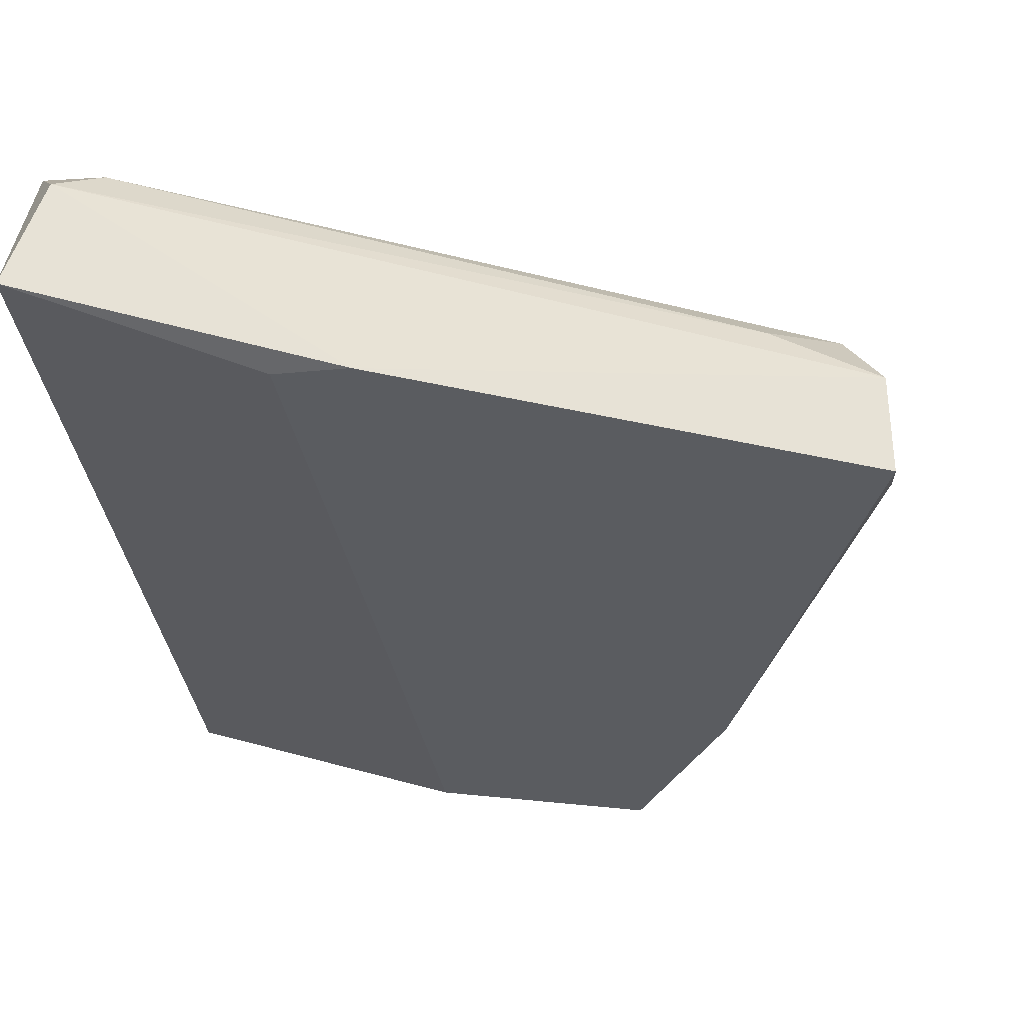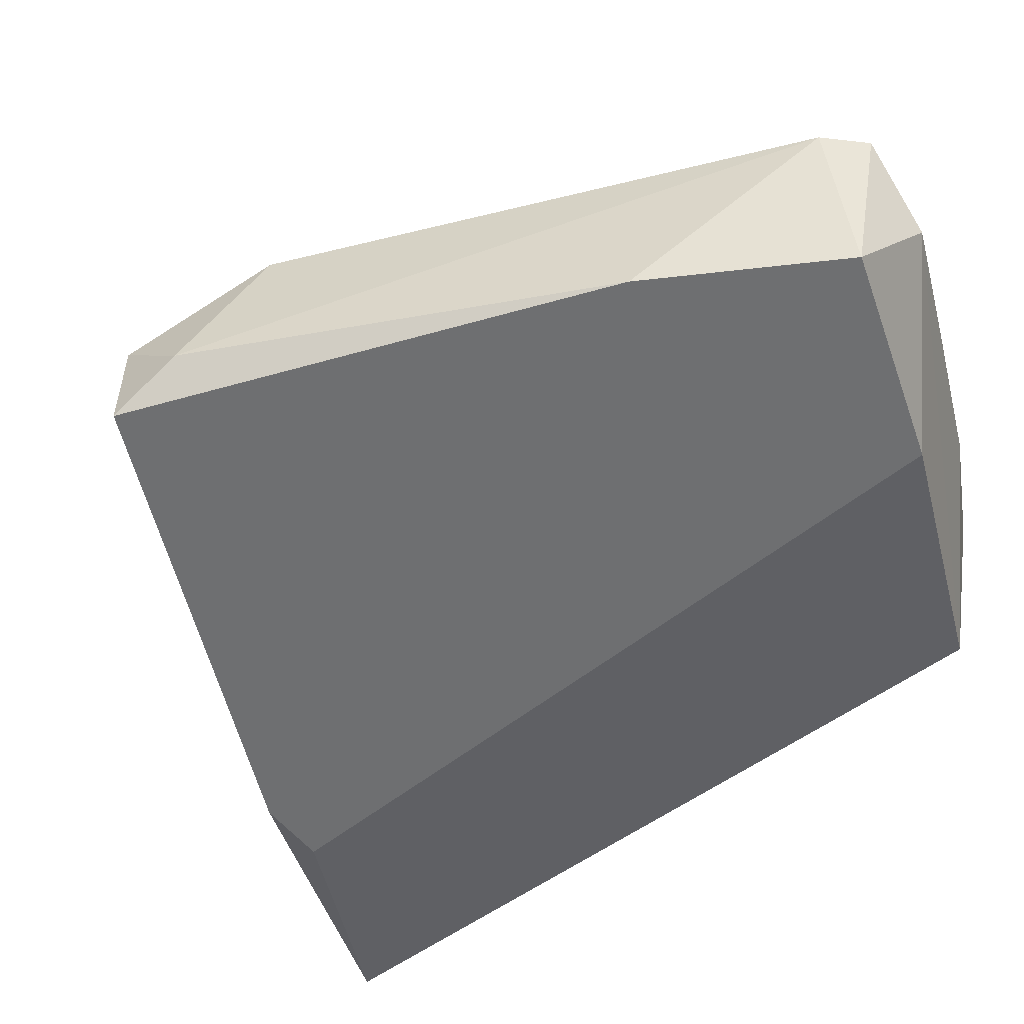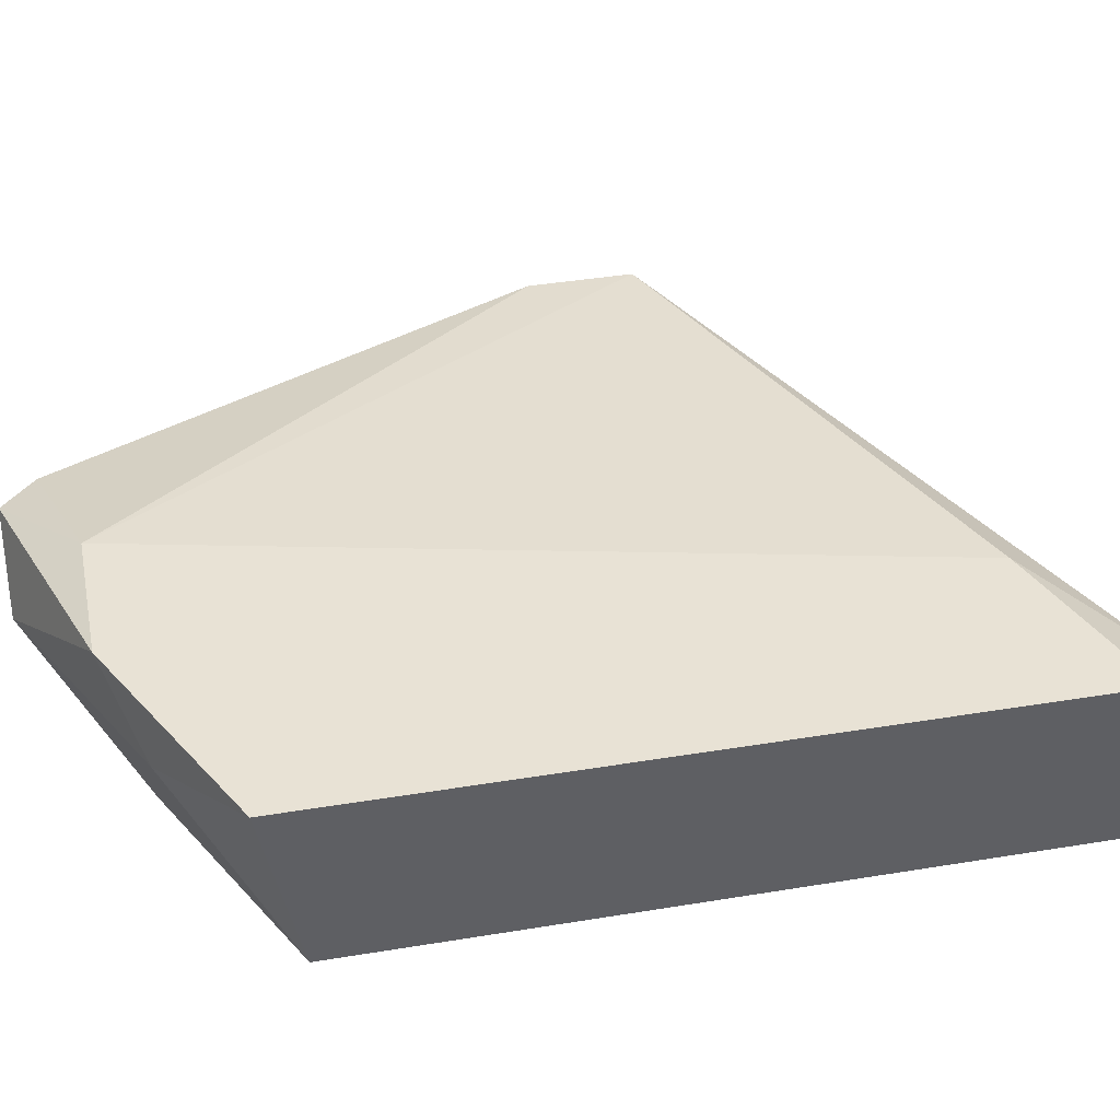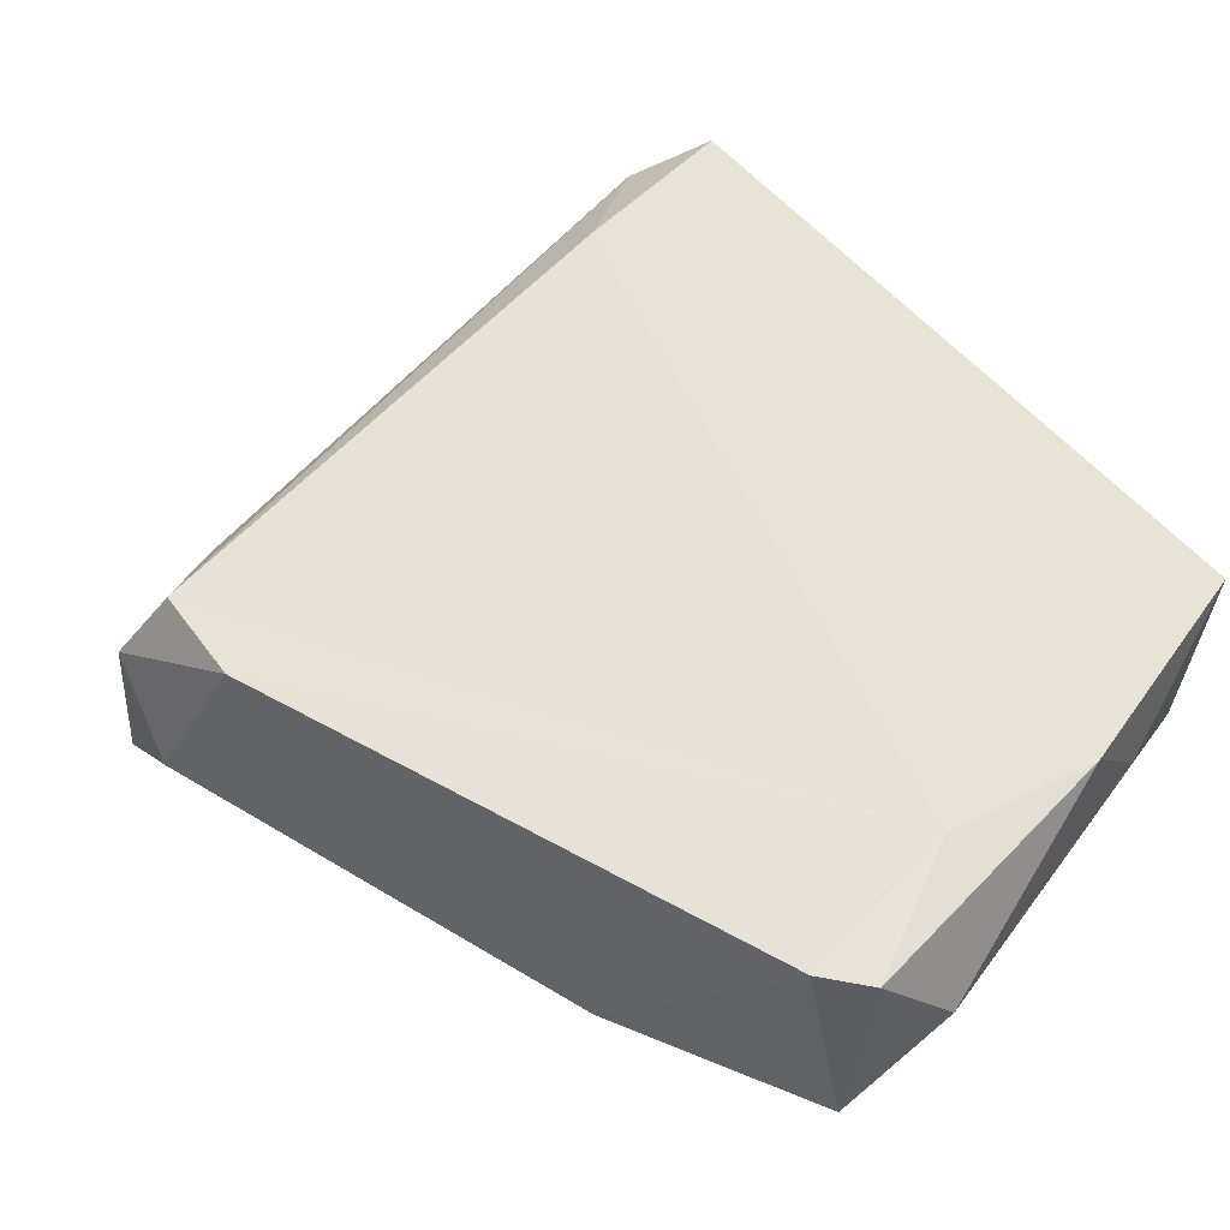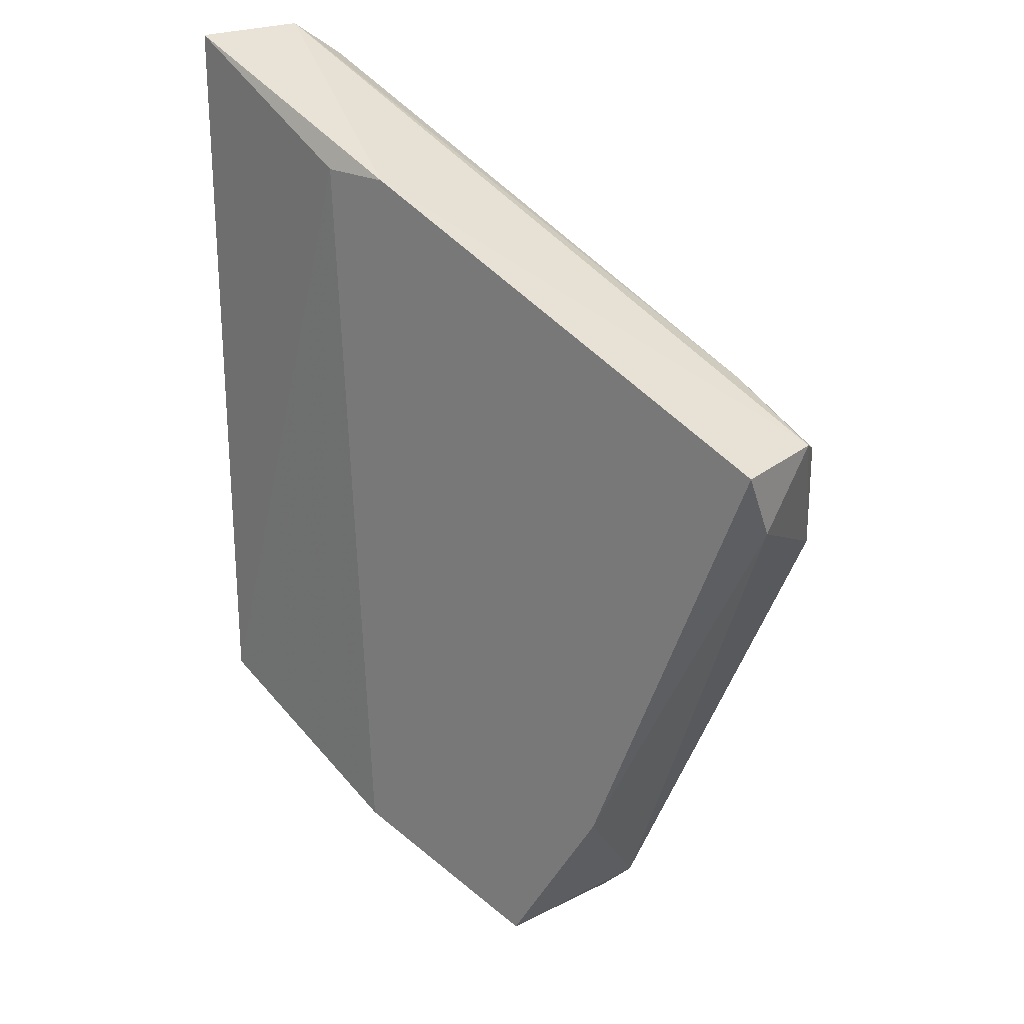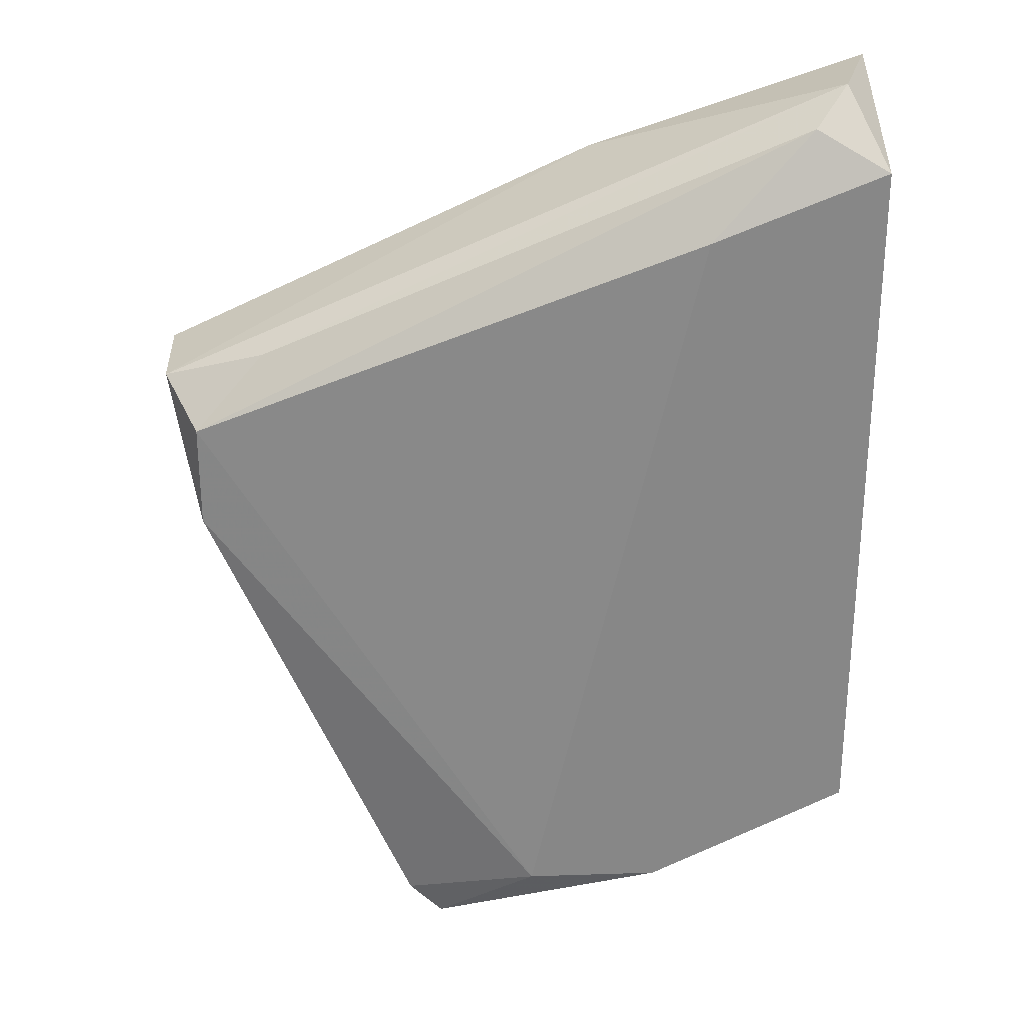
<metadata>
{"format":"obj","ext":"obj","renderer":"f3d","projection":"perspective","resolution":1024,"background":"white","views":[{"elev":-34.1,"azim":7.2,"up":"+Y"},{"elev":-54.5,"azim":127.9,"up":"+Y"},{"elev":40.7,"azim":-101.4,"up":"+Y"},{"elev":42.1,"azim":148.2,"up":"+Y"},{"elev":24.6,"azim":37.9,"up":"+Z"},{"elev":27.7,"azim":177.1,"up":"+Z"}]}
</metadata>
<code>
v 0.03014 -0.01609 -0.04192
v 0.03014 -0.01609 -0.01068
v 0.03014 -0.008987 -0.04334
v 0.03014 -0.008987 -0.01352
v 0.0557 -0.01183 -0.02204
v 0.05997 -0.01325 -0.02346
v 0.05997 -0.01609 -0.0263
v 0.05997 -0.01751 -0.02346
v 0.0486 -0.01751 -0.04902
v 0.0486 -0.01041 -0.05045
v 0.04008 -0.01751 -0.04618
v 0.05286 -0.01751 -0.04192
v 0.04434 -0.008987 -0.0476
v 0.03156 -0.01183 -0.01068
v 0.05854 -0.01041 -0.02488
v 0.05854 -0.01041 -0.02915
v 0.03582 -0.01183 -0.04618
v 0.04576 -0.01325 -0.05045
v 0.03724 -0.008987 -0.01636
v 0.05002 -0.01041 -0.04902
v 0.0415 -0.01751 -0.01494
v 0.03298 -0.01041 -0.0121
v 0.03866 -0.008987 -0.0476
v 0.03866 -0.01751 -0.01494
f 15 19 22
f 2 4 1
f 4 13 3
f 17 1 3
f 1 4 3
f 2 1 24
f 9 8 24
f 6 5 14
f 4 2 14
f 9 24 11
f 24 1 11
f 13 4 19
f 8 9 12
f 5 6 15
f 6 16 15
f 16 13 15
f 13 19 15
f 1 17 18
f 10 9 18
f 9 11 18
f 11 1 18
f 13 16 20
f 9 10 20
f 10 13 20
f 12 9 20
f 12 20 7
f 6 8 7
f 16 6 7
f 8 12 7
f 20 16 7
f 8 6 21
f 2 24 21
f 24 8 21
f 6 14 21
f 14 2 21
f 17 3 23
f 3 13 23
f 13 10 23
f 18 17 23
f 10 18 23
f 14 5 22
f 4 14 22
f 19 4 22
f 5 15 22

</code>
